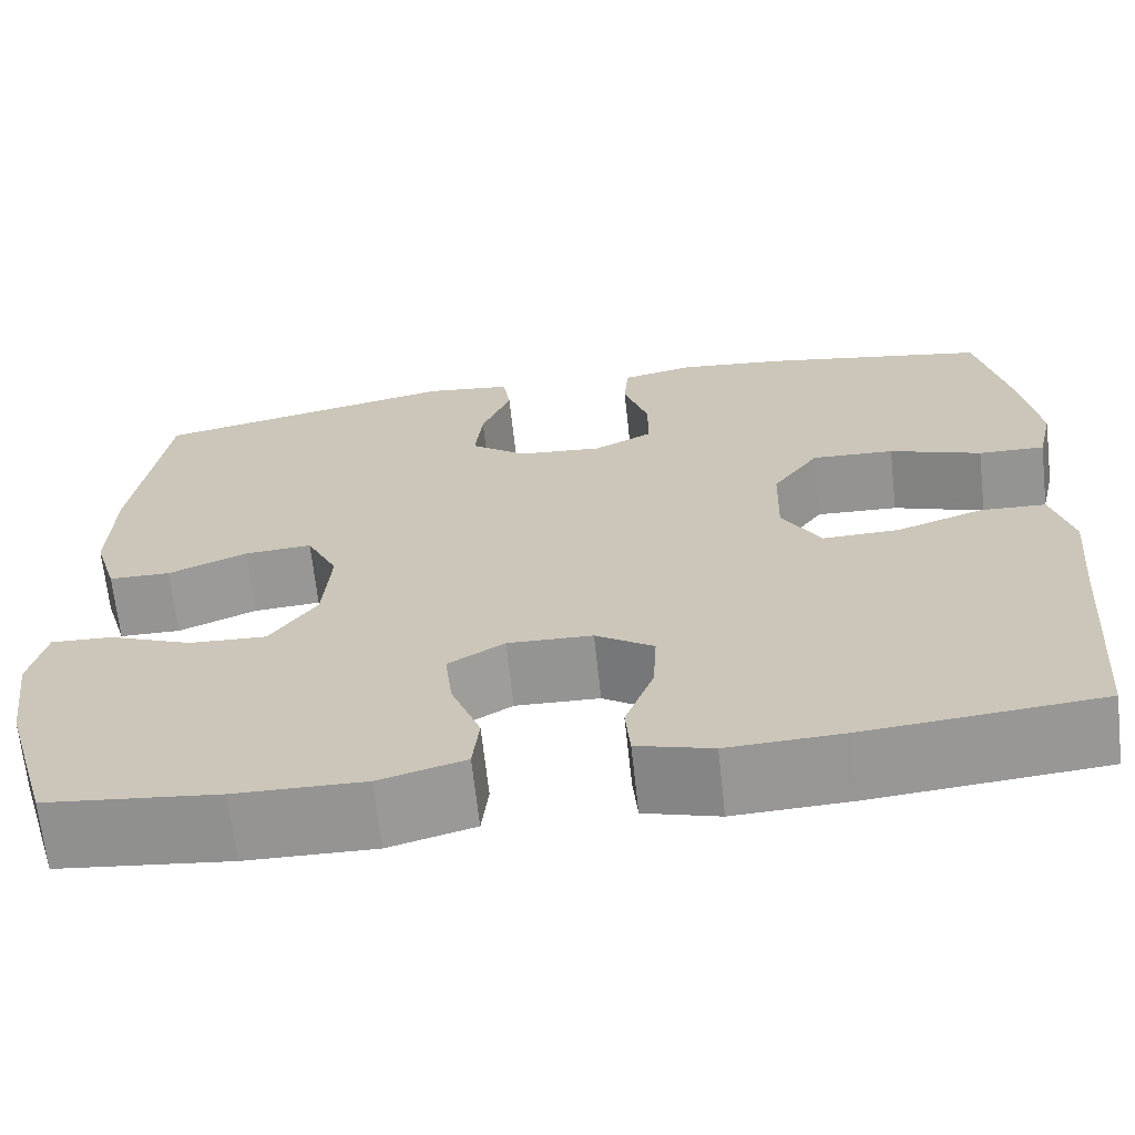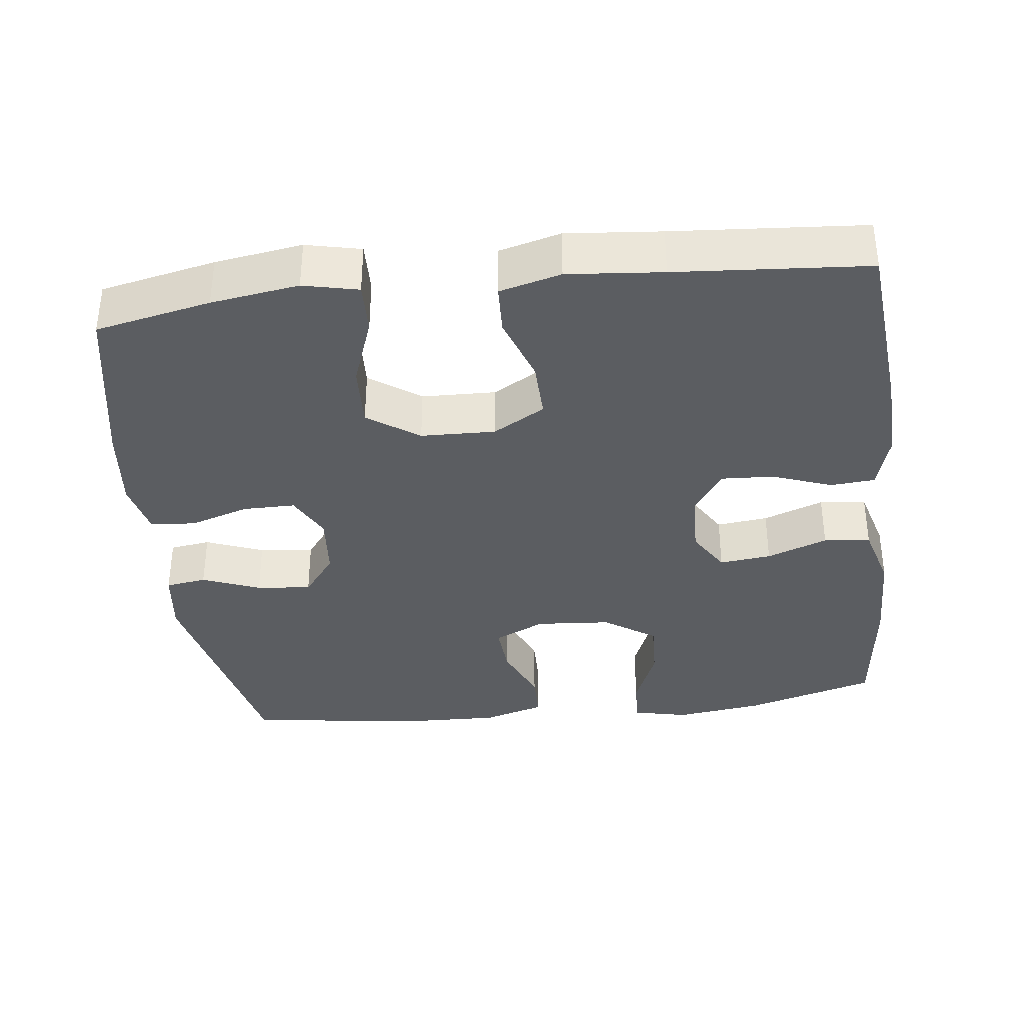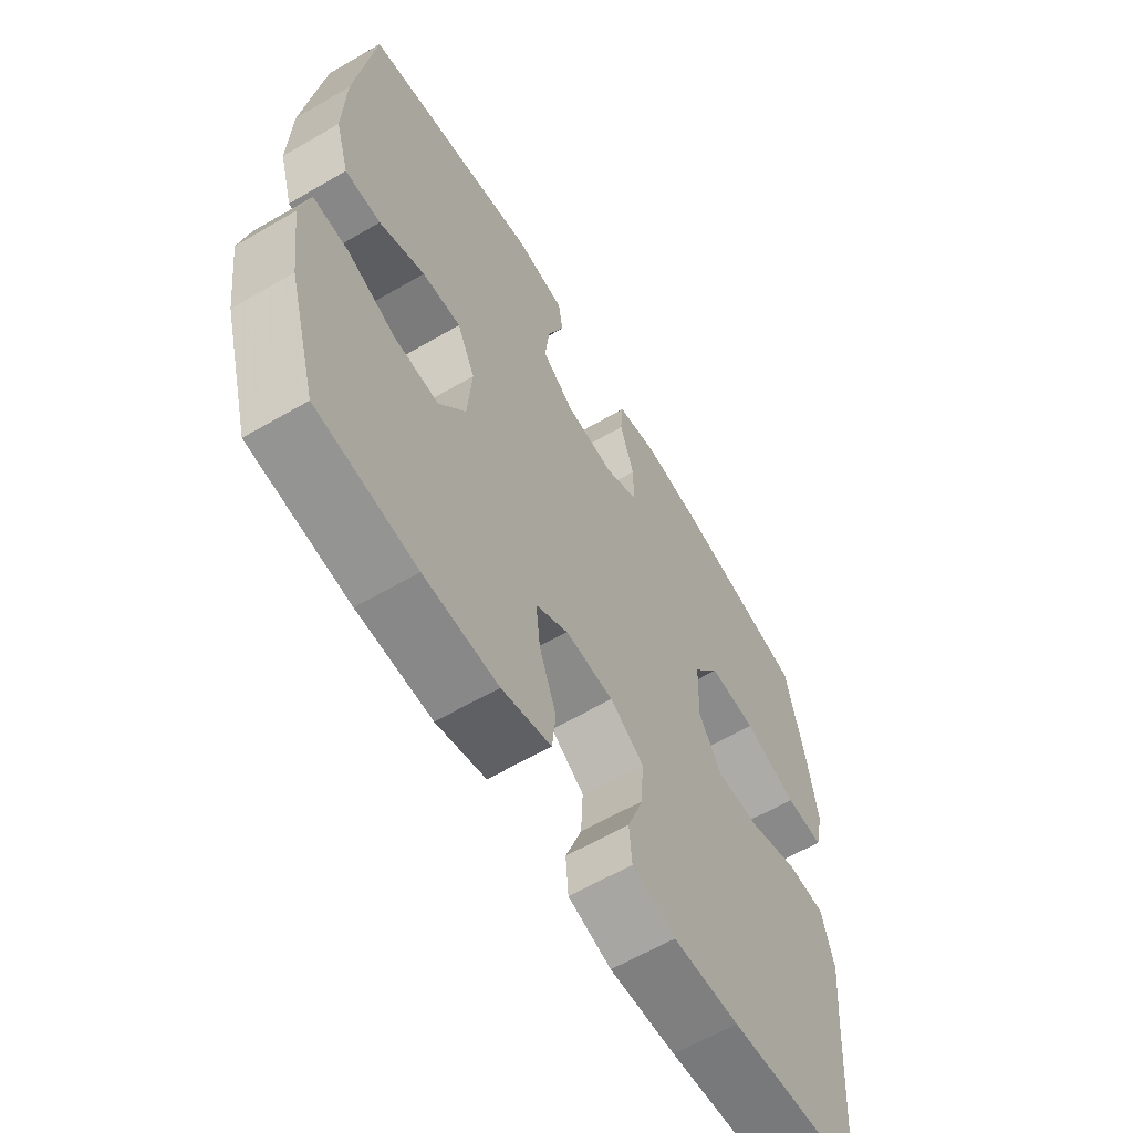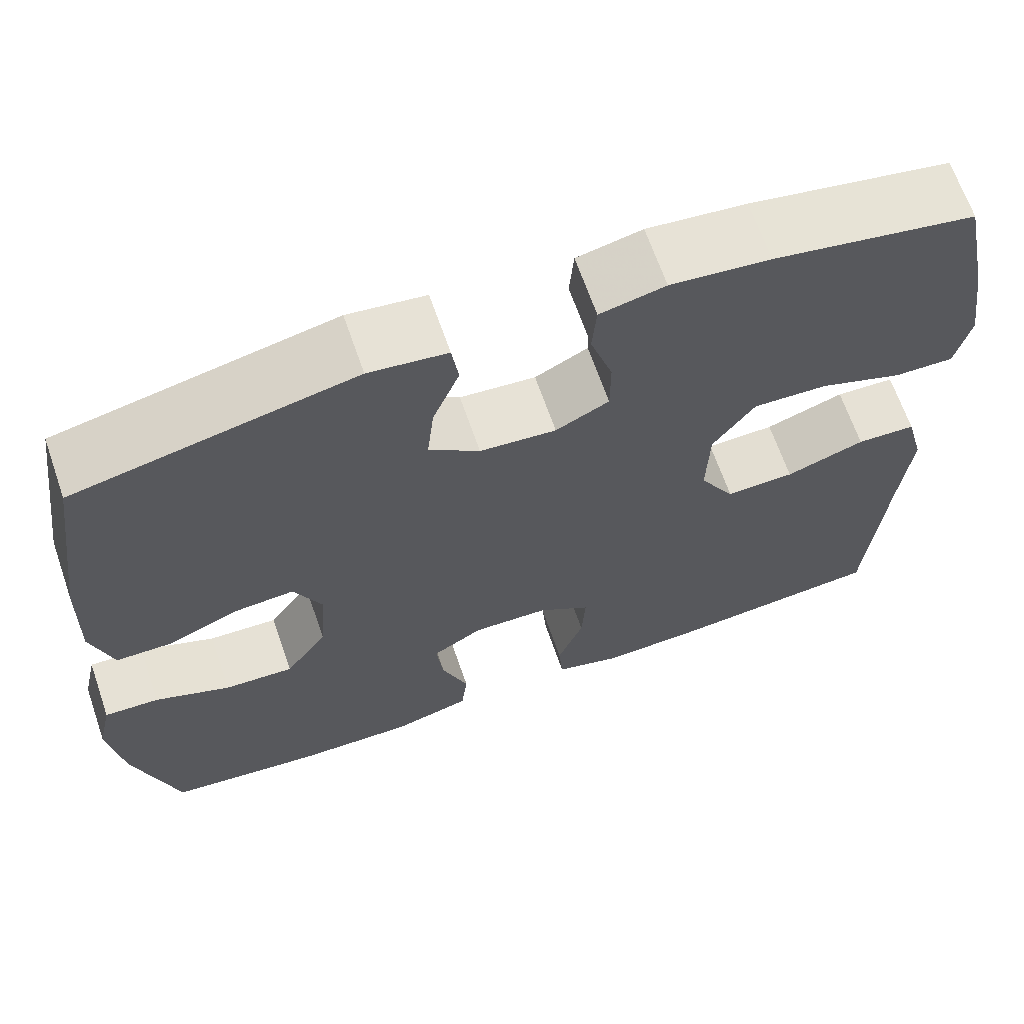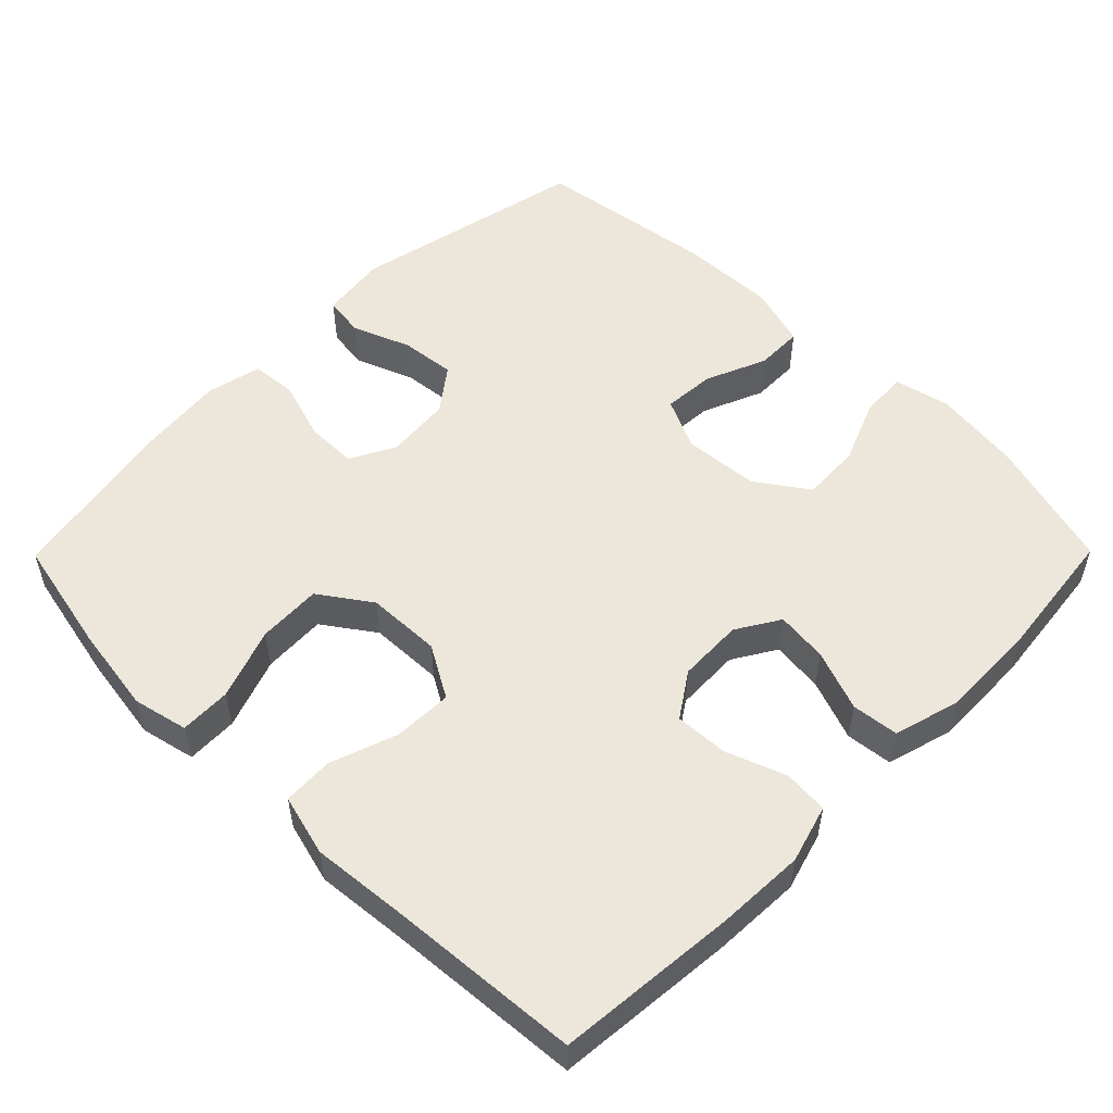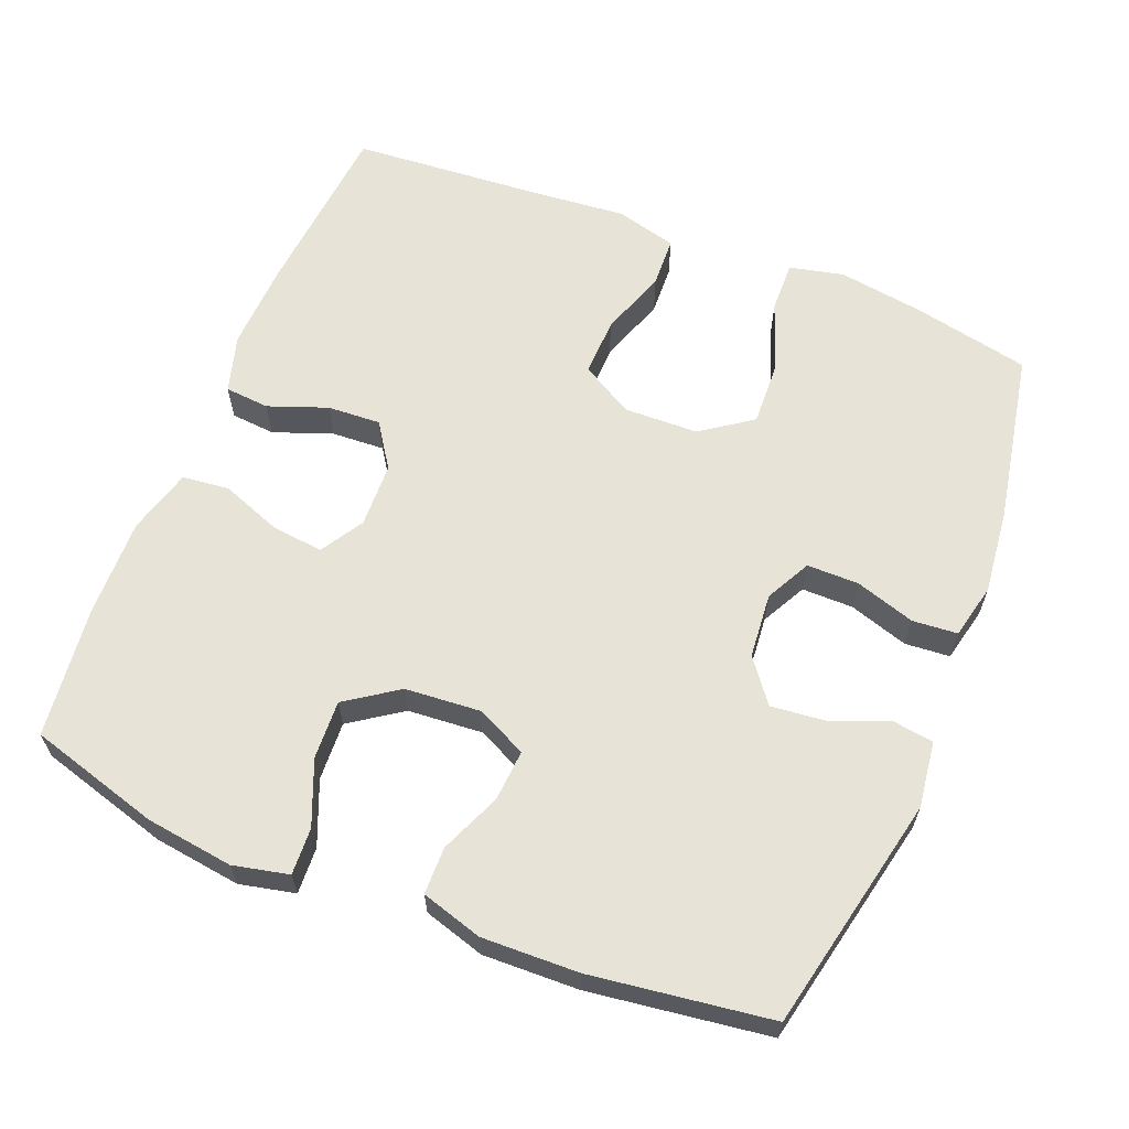
<metadata>
{"format":"obj","ext":"obj","renderer":"f3d","projection":"perspective","resolution":1024,"background":"white","views":[{"elev":-67.4,"azim":6.3,"up":"+Z"},{"elev":-36.1,"azim":96.9,"up":"+Y"},{"elev":-61.8,"azim":-59.4,"up":"+Z"},{"elev":66.4,"azim":-19.1,"up":"+Z"},{"elev":53.3,"azim":134.7,"up":"+Y"},{"elev":62.6,"azim":-68.1,"up":"+Y"}]}
</metadata>
<code>
v -0.5 0.07 -0.5
v -0.552 0.07 -0.32
v -0.568 0.07 -0.2
v -0.551 0.07 -0.124
v -0.487 0.07 -0.127
v -0.399 0.07 -0.163
v -0.318 0.07 -0.167
v -0.269 0.07 -0.096
v -0.261 0.07 0.007
v -0.294 0.07 0.077
v -0.365 0.07 0.072
v -0.448 0.07 0.037
v -0.513 0.07 0.038
v -0.538 0.07 0.122
v -0.534 0.07 0.254
v -0.5 0.07 0.5
v -0.177 0.07 0.569
v -0.086 0.07 0.557
v -0.078 0.07 0.501
v -0.109 0.07 0.422
v -0.117 0.07 0.347
v -0.058 0.07 0.302
v 0.031 0.07 0.294
v 0.093 0.07 0.326
v 0.093 0.07 0.397
v 0.067 0.07 0.479
v 0.072 0.07 0.541
v 0.148 0.07 0.558
v 0.264 0.07 0.545
v 0.5 0.07 0.5
v 0.533 0.07 0.342
v 0.551 0.07 0.222
v 0.534 0.07 0.147
v 0.464 0.07 0.149
v 0.367 0.07 0.184
v 0.28 0.07 0.188
v 0.231 0.07 0.118
v 0.228 0.07 0.016
v 0.269 0.07 -0.055
v 0.349 0.07 -0.053
v 0.441 0.07 -0.021
v 0.51 0.07 -0.024
v 0.532 0.07 -0.108
v 0.52 0.07 -0.238
v 0.5 0.07 -0.5
v 0.254 0.07 -0.522
v 0.133 0.07 -0.527
v 0.054 0.07 -0.504
v 0.049 0.07 -0.443
v 0.079 0.07 -0.362
v 0.083 0.07 -0.289
v 0.022 0.07 -0.248
v -0.067 0.07 -0.245
v -0.126 0.07 -0.281
v -0.118 0.07 -0.352
v -0.087 0.07 -0.435
v -0.094 0.07 -0.499
v -0.184 0.07 -0.524
v -0.319 0.07 -0.521
v -0.5 0 -0.5
v -0.552 0 -0.32
v -0.568 0 -0.2
v -0.551 0 -0.124
v -0.487 0 -0.127
v -0.399 0 -0.163
v -0.318 0 -0.167
v -0.269 0 -0.096
v -0.261 0 0.007
v -0.294 0 0.077
v -0.365 0 0.072
v -0.448 0 0.037
v -0.513 0 0.038
v -0.538 0 0.122
v -0.534 0 0.254
v -0.5 0 0.5
v -0.177 0 0.569
v -0.086 0 0.557
v -0.078 0 0.501
v -0.109 0 0.422
v -0.117 0 0.347
v -0.058 0 0.302
v 0.031 0 0.294
v 0.093 0 0.326
v 0.093 0 0.397
v 0.067 0 0.479
v 0.072 0 0.541
v 0.148 0 0.558
v 0.264 0 0.545
v 0.5 0 0.5
v 0.533 0 0.342
v 0.551 0 0.222
v 0.534 0 0.147
v 0.464 0 0.149
v 0.367 0 0.184
v 0.28 0 0.188
v 0.231 0 0.118
v 0.228 0 0.016
v 0.269 0 -0.055
v 0.349 0 -0.053
v 0.441 0 -0.021
v 0.51 0 -0.024
v 0.532 0 -0.108
v 0.52 0 -0.238
v 0.5 0 -0.5
v 0.254 0 -0.522
v 0.133 0 -0.527
v 0.054 0 -0.504
v 0.049 0 -0.443
v 0.079 0 -0.362
v 0.083 0 -0.289
v 0.022 0 -0.248
v -0.067 0 -0.245
v -0.126 0 -0.281
v -0.118 0 -0.352
v -0.087 0 -0.435
v -0.094 0 -0.499
v -0.184 0 -0.524
v -0.319 0 -0.521
f 4 5 6
f 3 4 6
f 2 3 6
f 1 2 6
f 59 1 6
f 58 59 6
f 57 58 6
f 56 57 6
f 55 56 6
f 54 55 6 7
f 53 54 7 8
f 52 53 8 9
f 51 52 9 10
f 48 49 50
f 47 48 50
f 46 47 50
f 45 46 50
f 44 45 50
f 44 50 51
f 43 44 51
f 42 43 51
f 41 42 51
f 40 41 51
f 39 40 51
f 38 39 51 10
f 33 34 35
f 32 33 35
f 31 32 35
f 30 31 35
f 29 30 35
f 28 29 35
f 27 28 35
f 26 27 35
f 25 26 35
f 24 25 35 36
f 23 24 36 37
f 18 19 20
f 17 18 20
f 16 17 20
f 15 16 20
f 14 15 20
f 13 14 20
f 12 13 20
f 11 12 20
f 10 11 20 21
f 37 38 10
f 23 37 10
f 22 23 10
f 10 21 22
f 65 64 63
f 65 63 62
f 65 62 61
f 65 61 60
f 65 60 118
f 65 118 117
f 65 117 116
f 65 116 115
f 65 115 114
f 66 65 114 113
f 67 66 113 112
f 68 67 112 111
f 69 68 111 110
f 109 108 107
f 109 107 106
f 109 106 105
f 109 105 104
f 109 104 103
f 110 109 103
f 110 103 102
f 110 102 101
f 110 101 100
f 110 100 99
f 110 99 98
f 69 110 98 97
f 94 93 92
f 94 92 91
f 94 91 90
f 94 90 89
f 94 89 88
f 94 88 87
f 94 87 86
f 94 86 85
f 94 85 84
f 95 94 84 83
f 96 95 83 82
f 79 78 77
f 79 77 76
f 79 76 75
f 79 75 74
f 79 74 73
f 79 73 72
f 79 72 71
f 79 71 70
f 80 79 70 69
f 69 97 96
f 69 96 82
f 69 82 81
f 81 80 69
f 1 60 61 2
f 2 61 62 3
f 3 62 63 4
f 4 63 64 5
f 5 64 65 6
f 6 65 66 7
f 7 66 67 8
f 8 67 68 9
f 9 68 69 10
f 10 69 70 11
f 11 70 71 12
f 12 71 72 13
f 13 72 73 14
f 14 73 74 15
f 15 74 75 16
f 16 75 76 17
f 17 76 77 18
f 18 77 78 19
f 19 78 79 20
f 20 79 80 21
f 21 80 81 22
f 22 81 82 23
f 23 82 83 24
f 24 83 84 25
f 25 84 85 26
f 26 85 86 27
f 27 86 87 28
f 28 87 88 29
f 29 88 89 30
f 30 89 90 31
f 31 90 91 32
f 32 91 92 33
f 33 92 93 34
f 34 93 94 35
f 35 94 95 36
f 36 95 96 37
f 37 96 97 38
f 38 97 98 39
f 39 98 99 40
f 40 99 100 41
f 41 100 101 42
f 42 101 102 43
f 43 102 103 44
f 44 103 104 45
f 45 104 105 46
f 46 105 106 47
f 47 106 107 48
f 48 107 108 49
f 49 108 109 50
f 50 109 110 51
f 51 110 111 52
f 52 111 112 53
f 53 112 113 54
f 54 113 114 55
f 55 114 115 56
f 56 115 116 57
f 57 116 117 58
f 58 117 118 59
f 59 118 60 1

</code>
